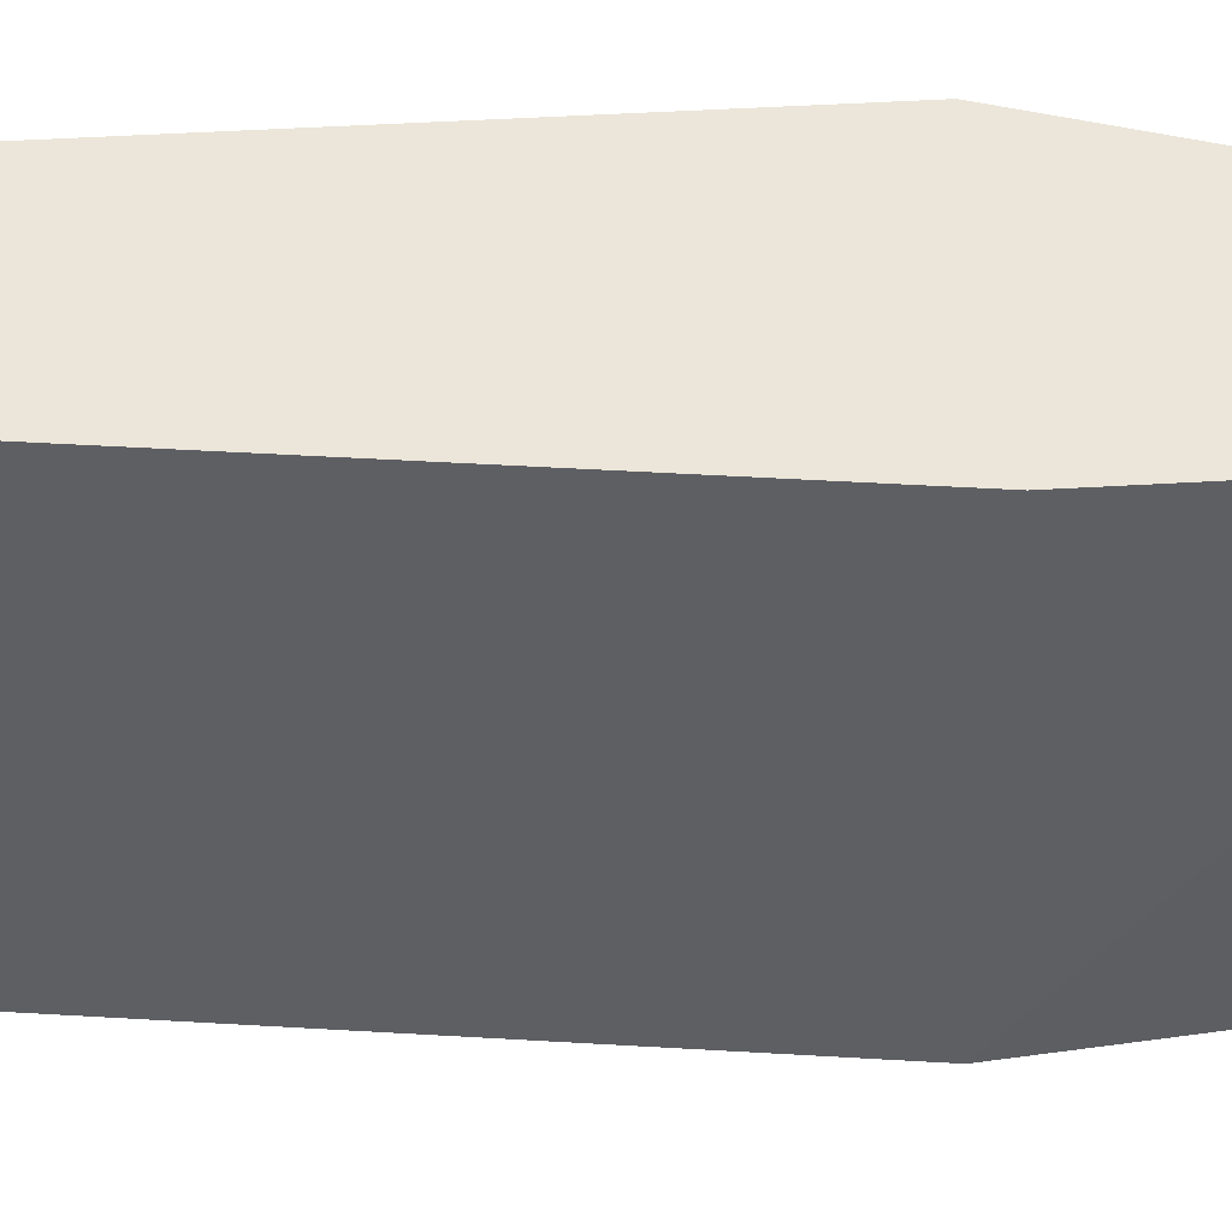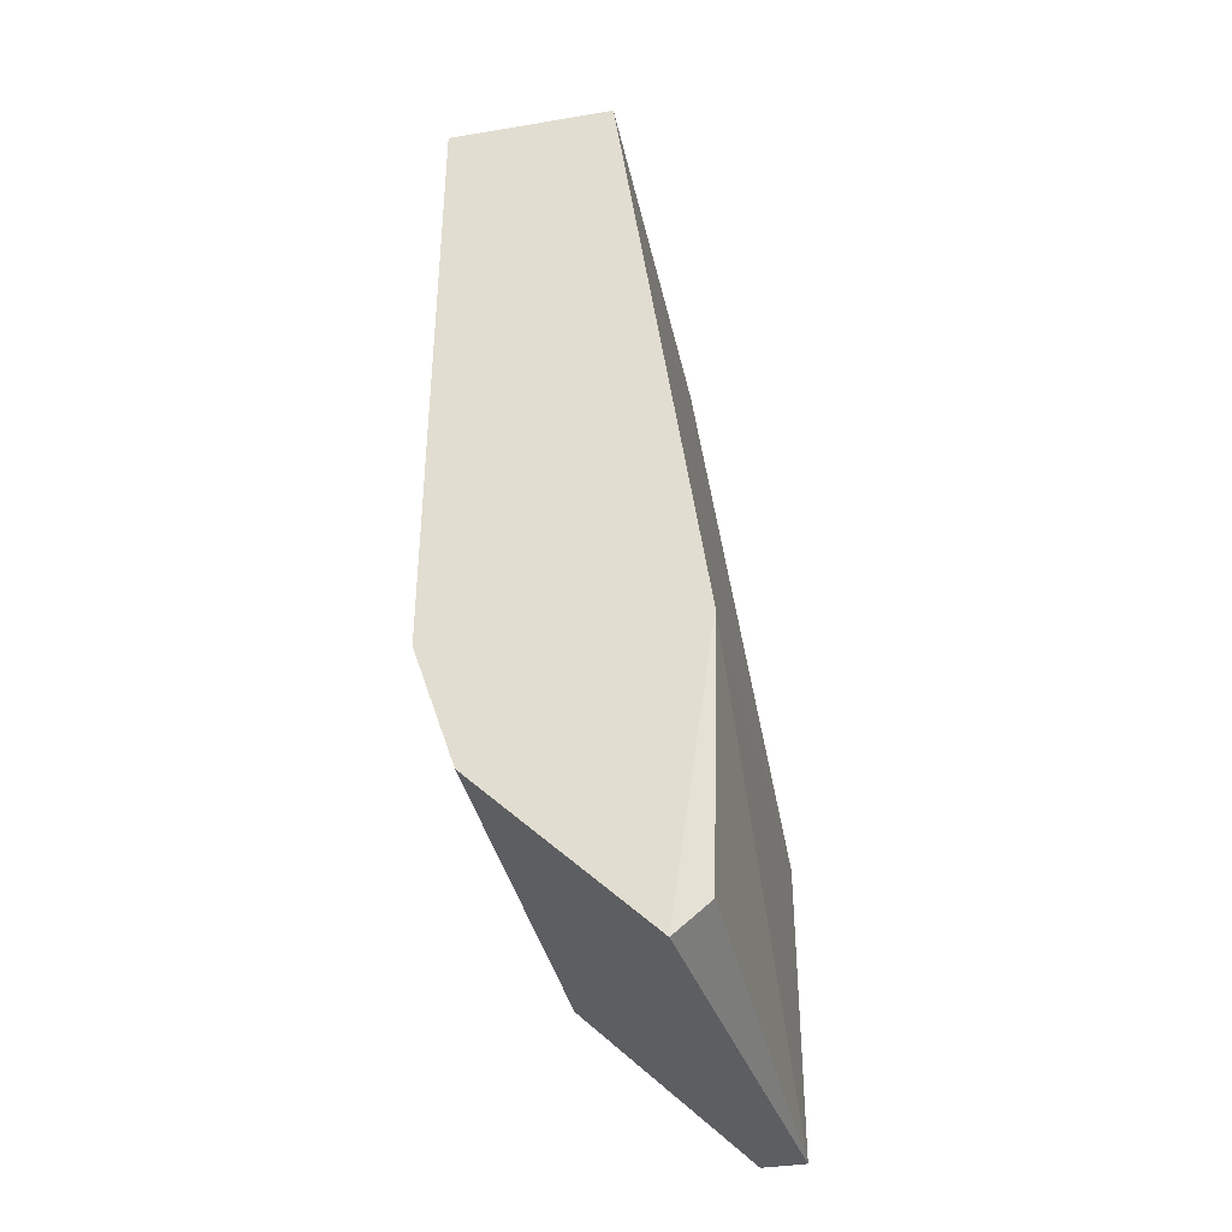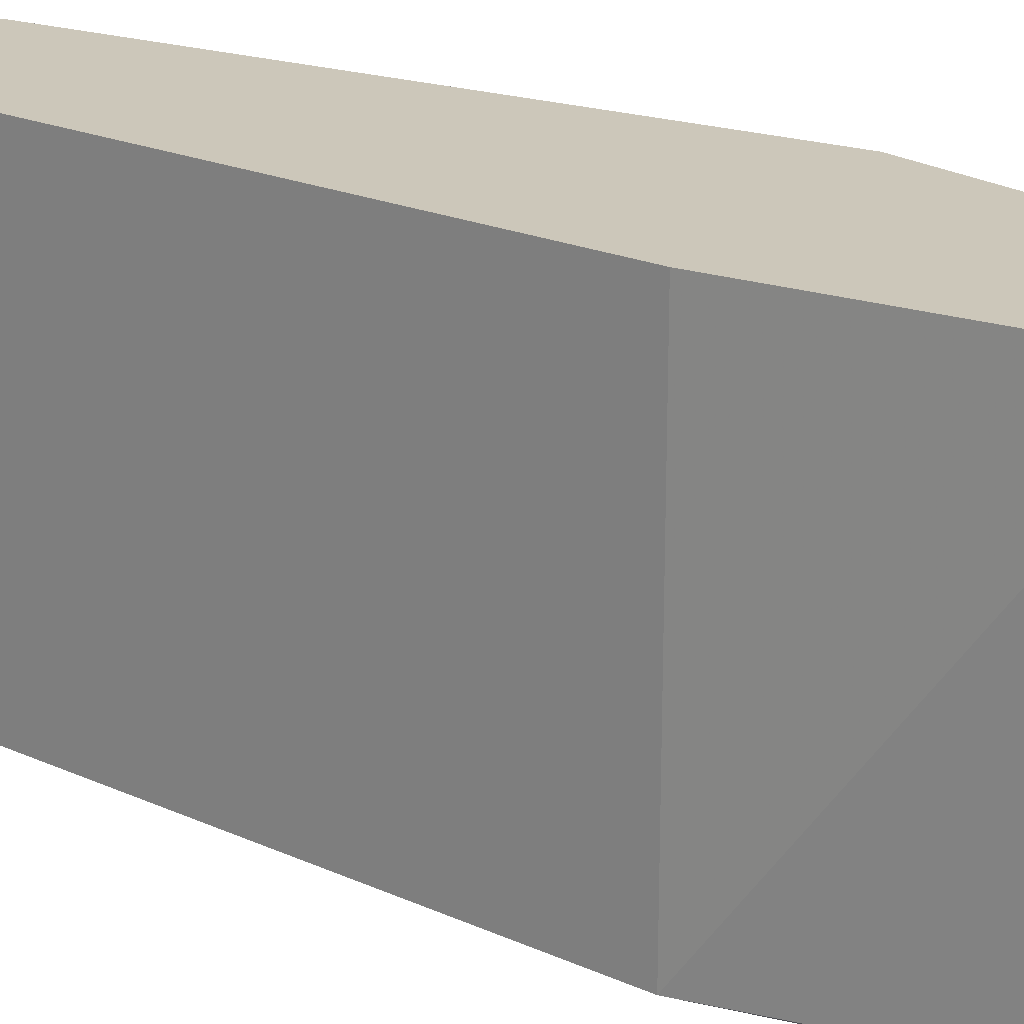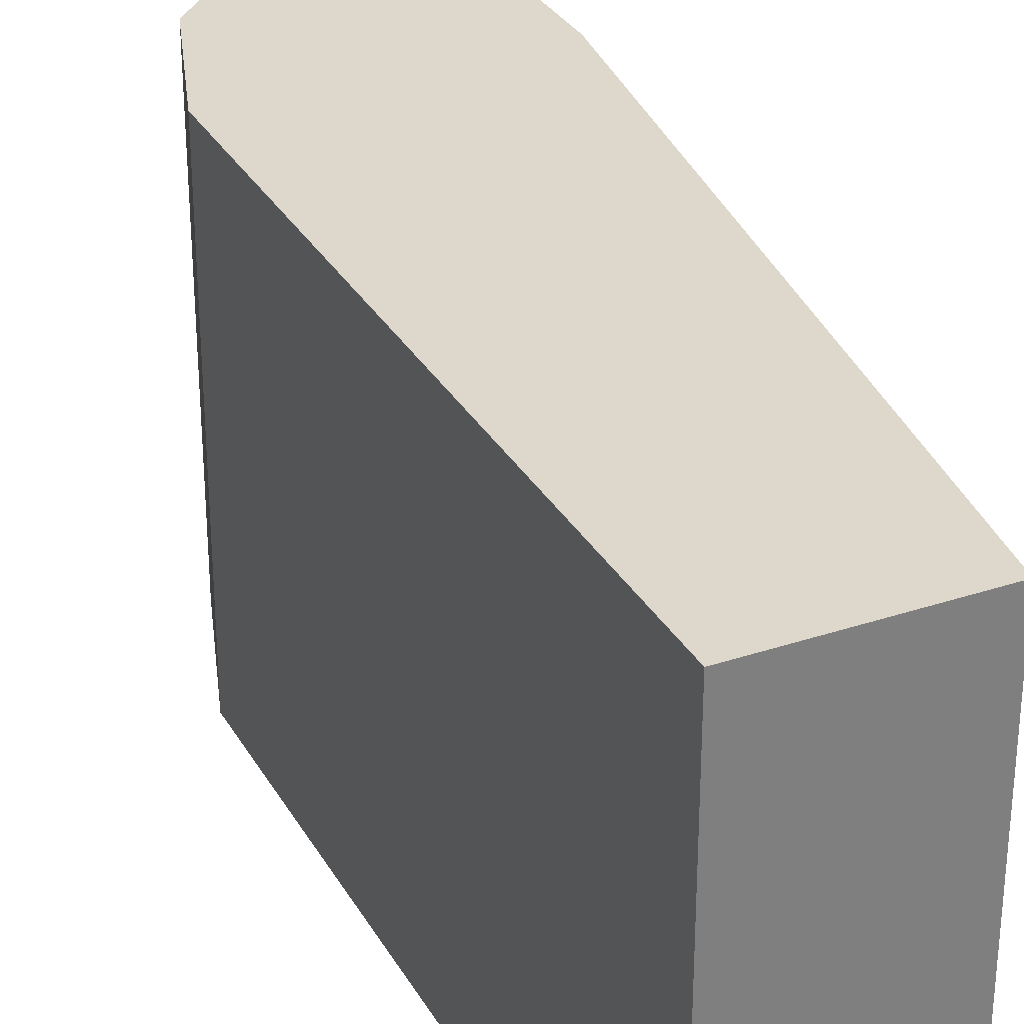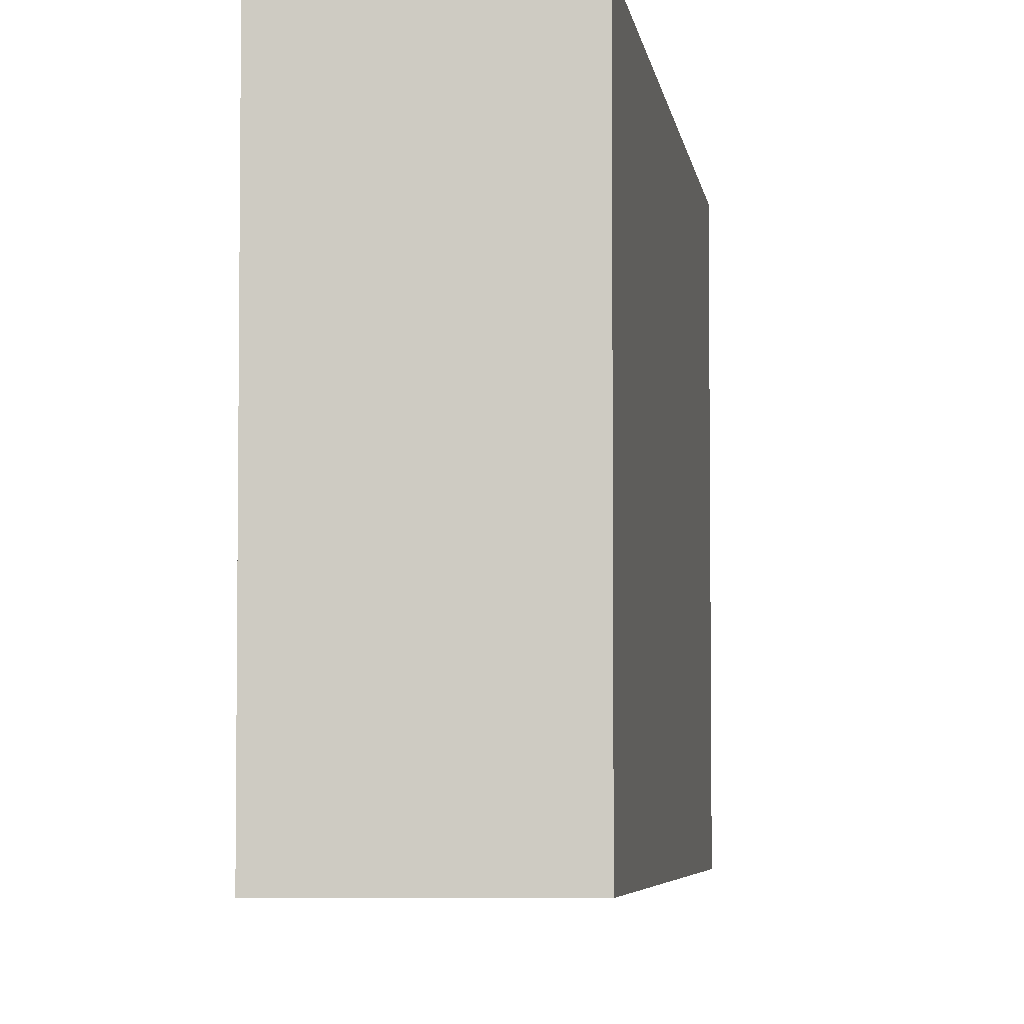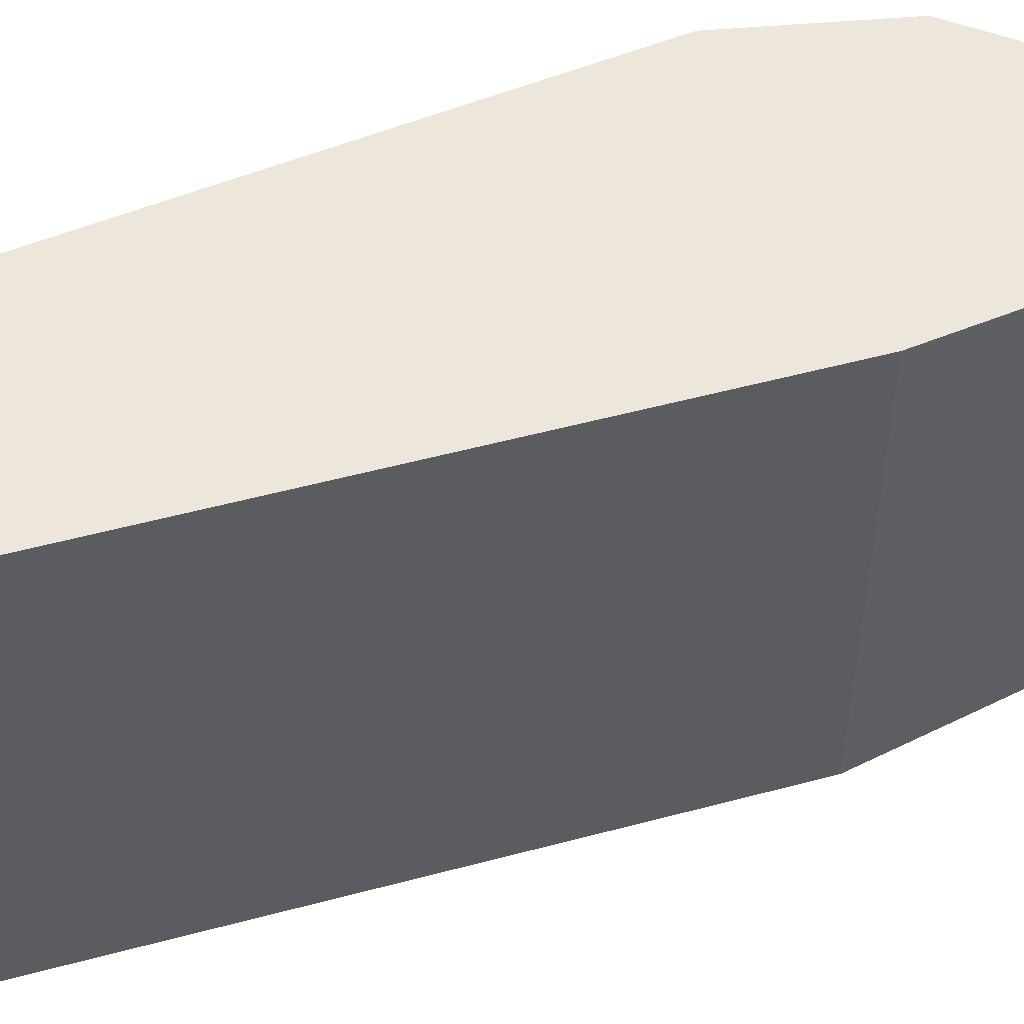
<metadata>
{"format":"obj","ext":"obj","renderer":"f3d","projection":"perspective","resolution":1024,"background":"white","views":[{"elev":48.4,"azim":-93.8,"up":"+Z"},{"elev":-37.4,"azim":-168.0,"up":"+Y"},{"elev":21.5,"azim":-59.3,"up":"+Z"},{"elev":31.5,"azim":154.7,"up":"+Z"},{"elev":-4.7,"azim":179.6,"up":"+Z"},{"elev":53.9,"azim":-113.5,"up":"+Z"}]}
</metadata>
<code>
v 0.2893 -0.1548 -0.05504
v 0.3428 0.08088 0.05209
v 0.3 0.08088 0.05209
v 0.3428 0.08088 -0.05504
v 0.3321 -0.112 0.05209
v 0.2785 -0.1548 0.05209
v 0.3 0.08088 -0.05504
v 0.3428 -0.07981 -0.05504
v 0.2785 -0.07981 -0.05504
v 0.3428 -0.07981 0.05209
v 0.2785 -0.07981 0.05209
v 0.3321 -0.112 -0.05504
v 0.2812 -0.145 -0.0506
v 0.2893 -0.1548 0.05209
f 5 6 14
f 3 2 4
f 2 3 5
f 5 3 6
f 3 4 7
f 4 1 7
f 4 2 8
f 1 4 8
f 3 7 9
f 7 1 9
f 2 5 10
f 8 2 10
f 5 8 10
f 6 3 11
f 9 6 11
f 3 9 11
f 5 1 12
f 1 8 12
f 8 5 12
f 1 6 13
f 9 1 13
f 6 9 13
f 1 5 14
f 6 1 14

</code>
